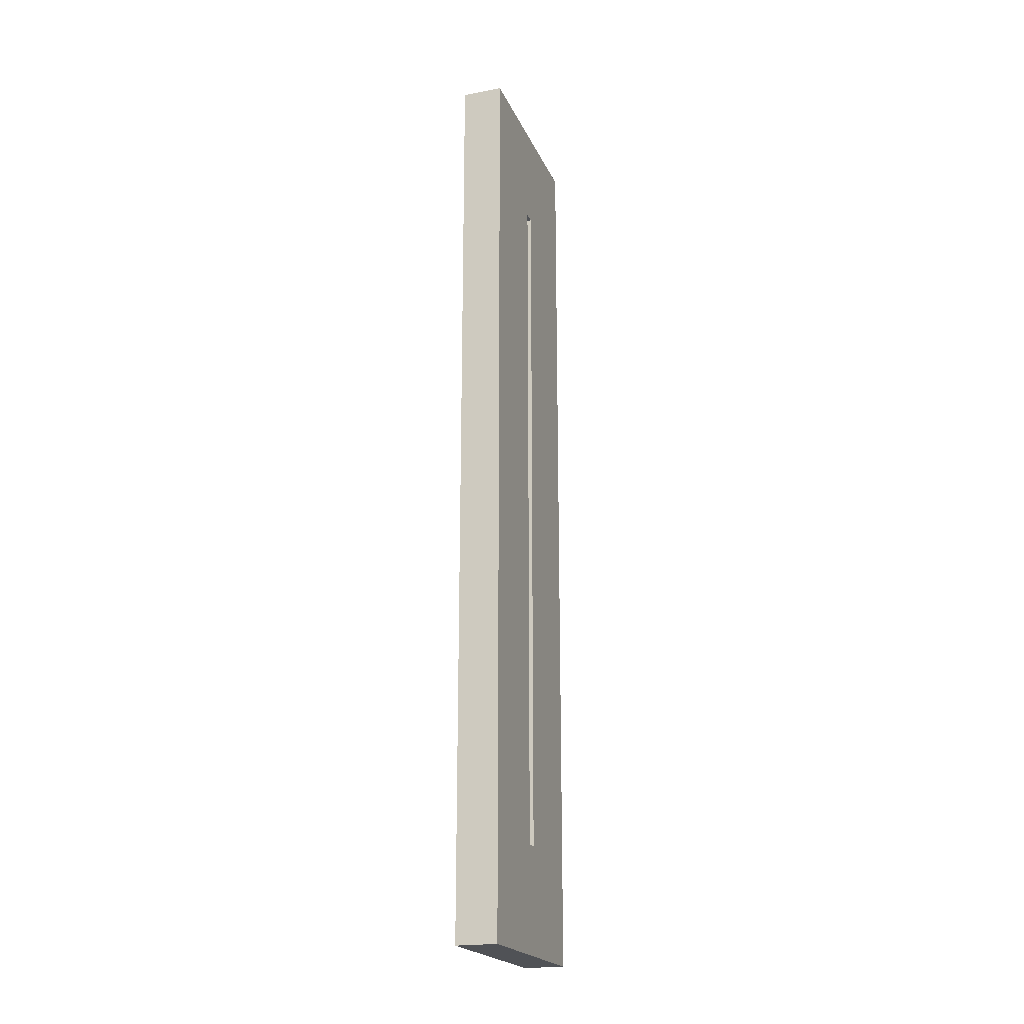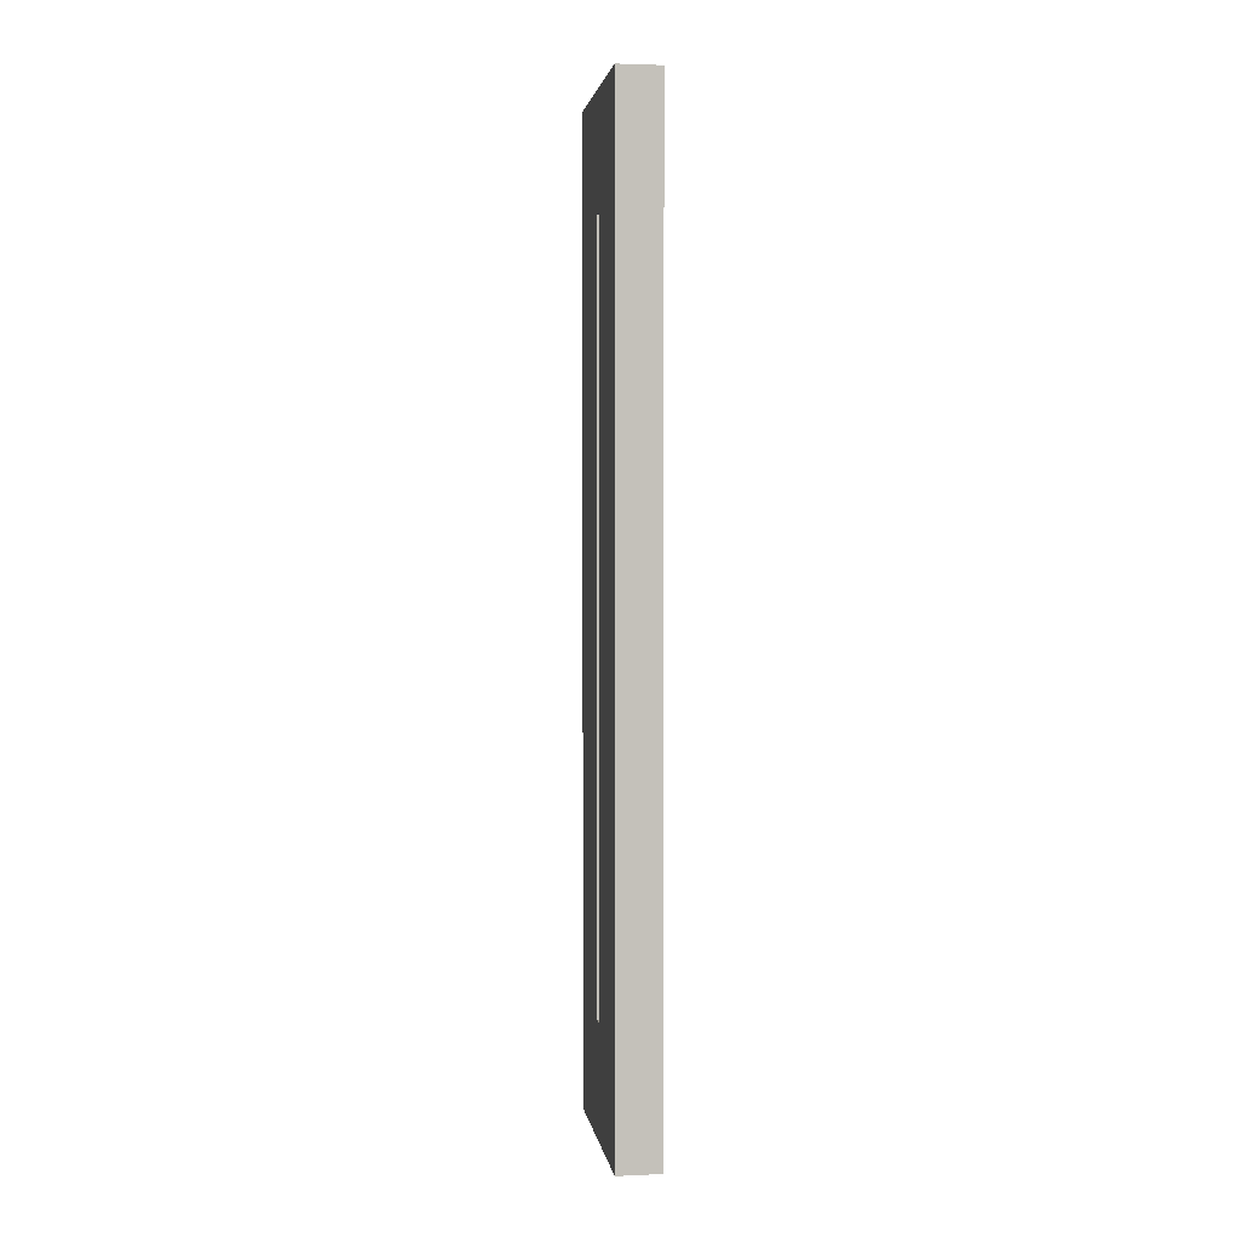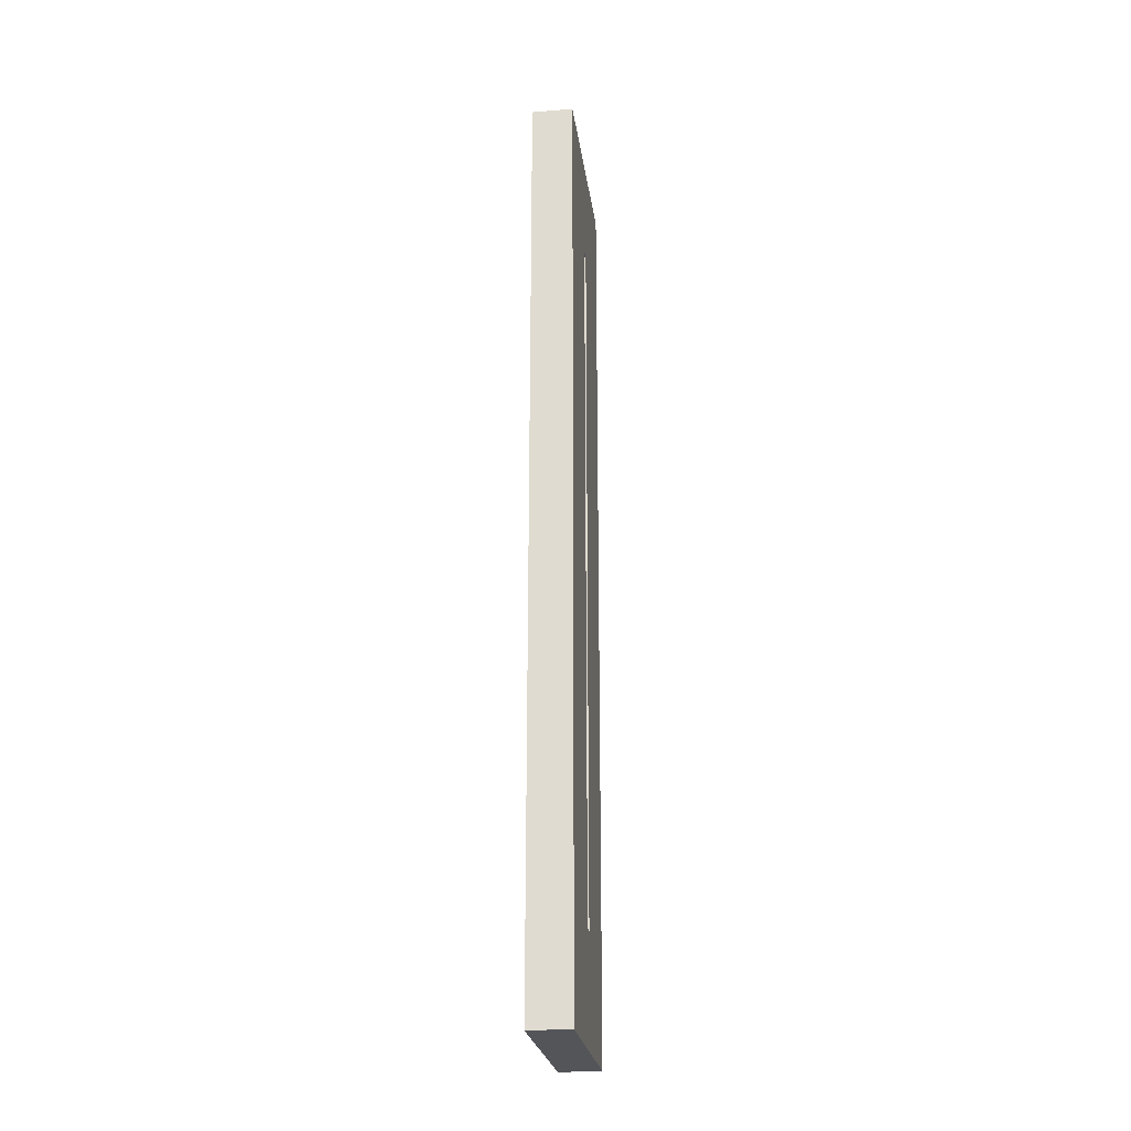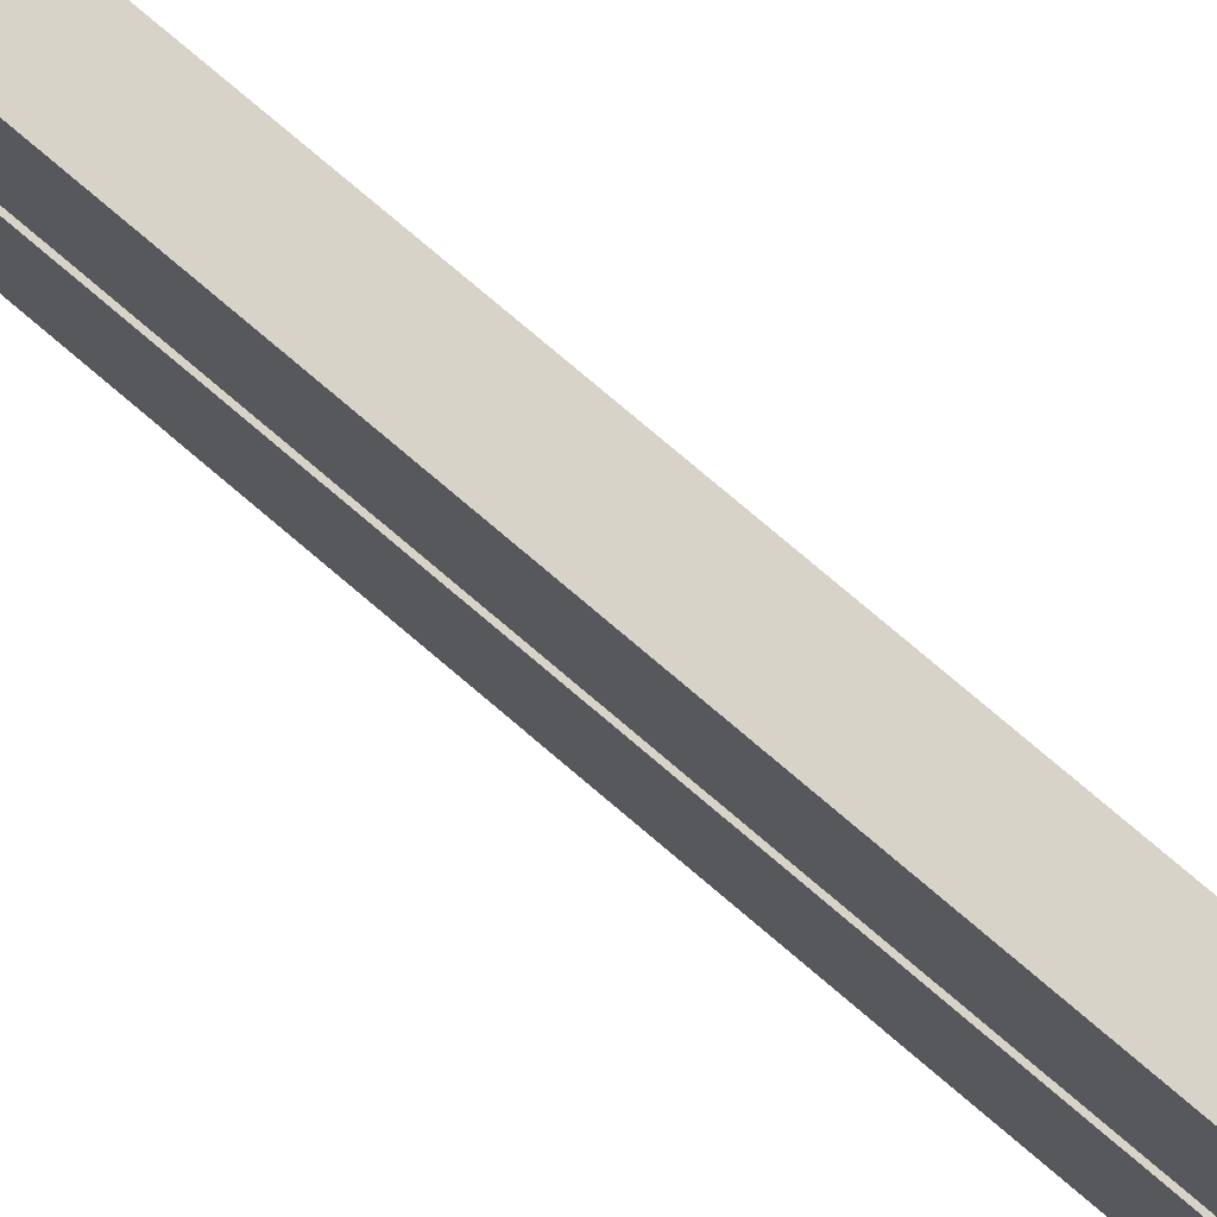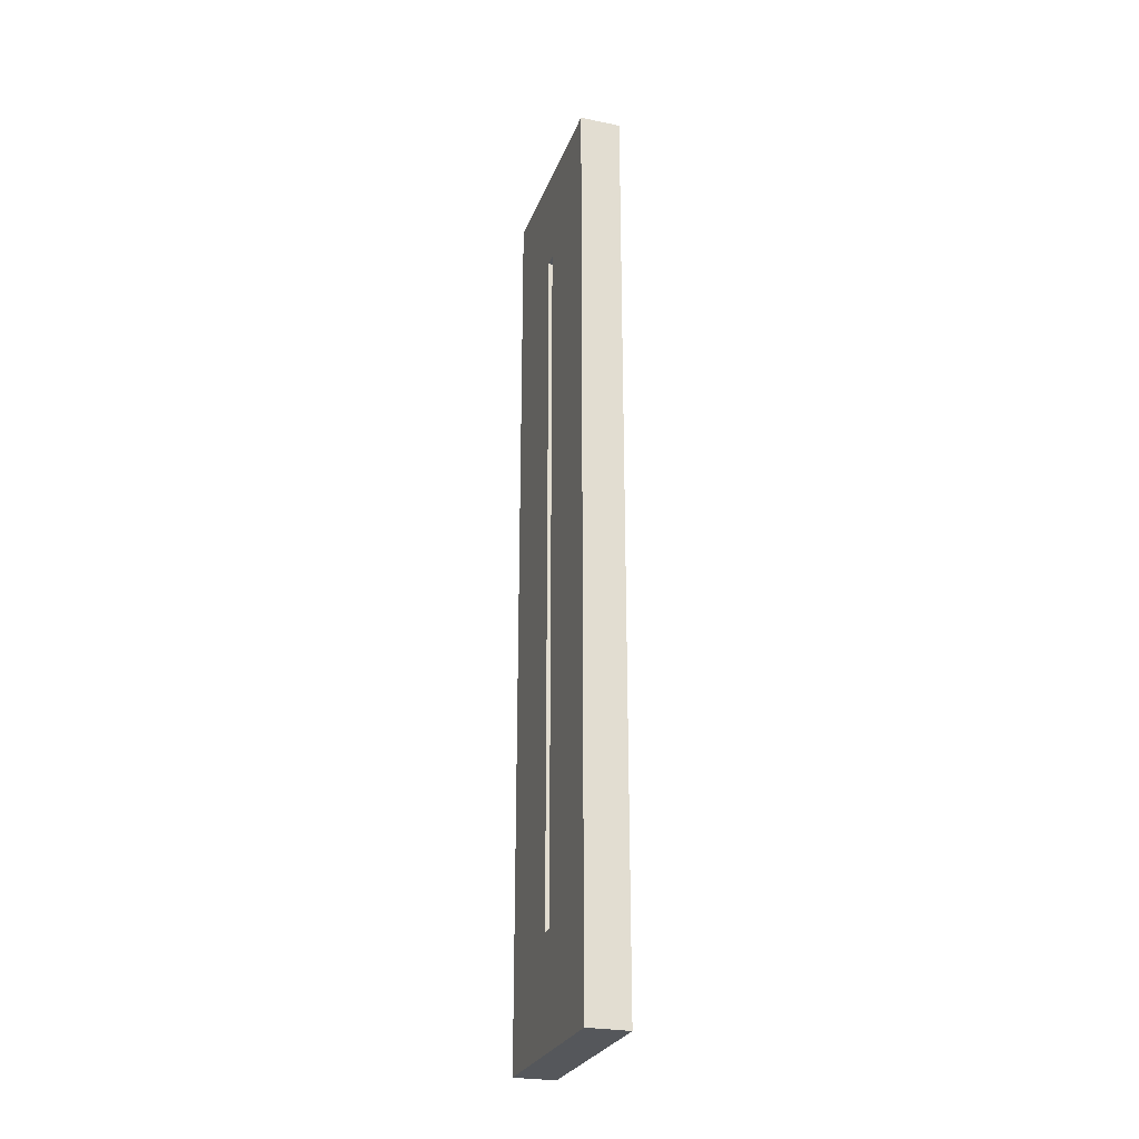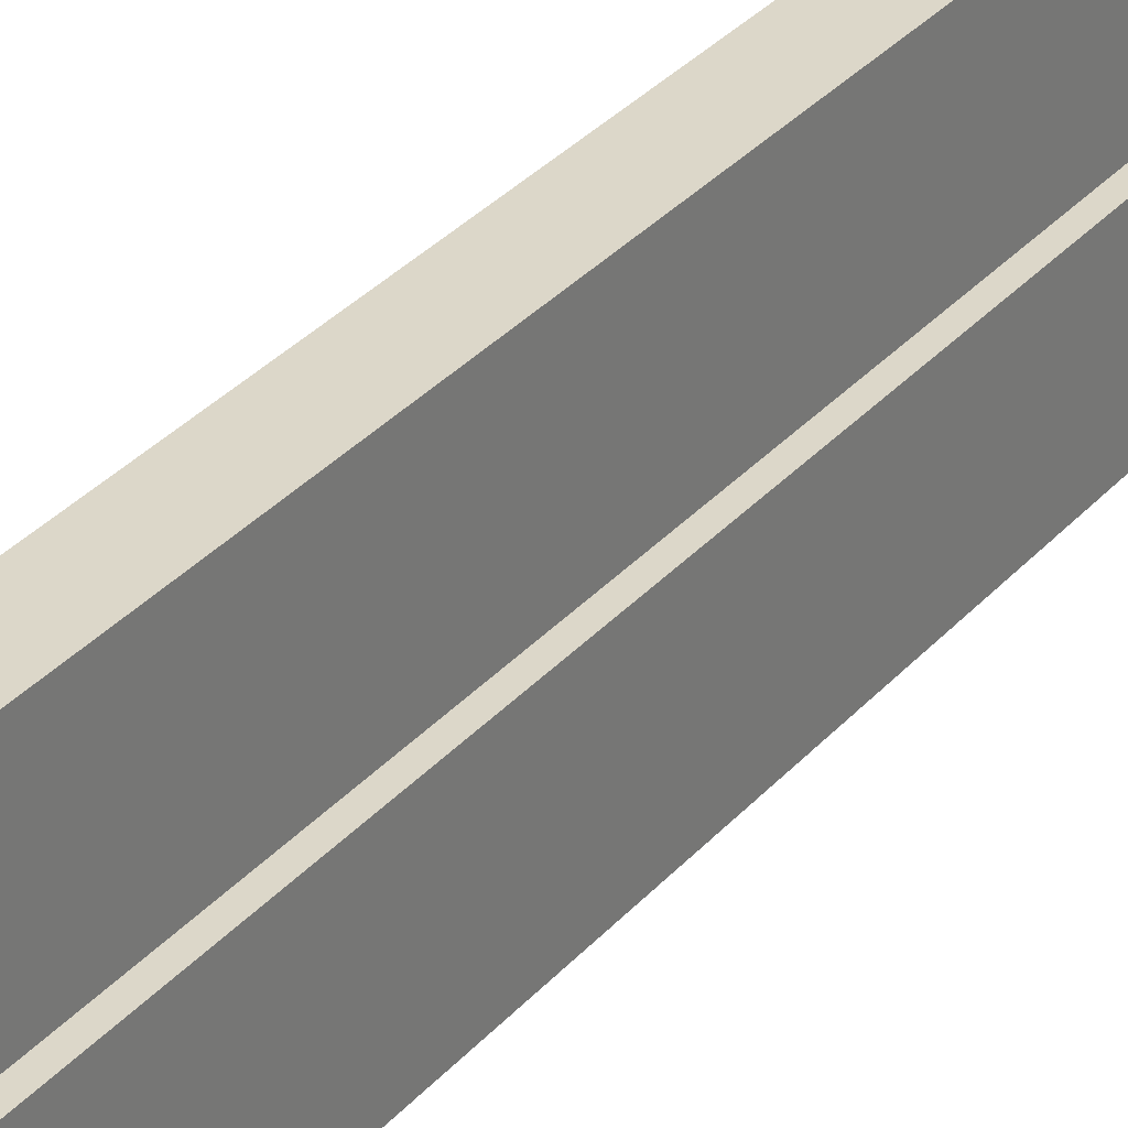
<metadata>
{"format":"obj","ext":"obj","renderer":"f3d","projection":"perspective","resolution":1024,"background":"white","views":[{"elev":-20.8,"azim":-161.3,"up":"+Y"},{"elev":2.7,"azim":-8.5,"up":"+Y"},{"elev":-24.3,"azim":7.5,"up":"+Y"},{"elev":76.9,"azim":-49.6,"up":"+Z"},{"elev":-26.4,"azim":162.2,"up":"+Y"},{"elev":30.3,"azim":-147.7,"up":"+Z"}]}
</metadata>
<code>
o Cube.001_Cube.002
v 1.243 -18.45 1.888
v 1.243 -12.91 1.888
v 1.243 -18.45 -1.888
v 1.243 -12.91 -1.888
v 2.624 -18.45 1.888
v 2.61 -12.91 1.888
v 2.624 -18.45 -1.888
v 2.61 -12.91 -1.888
v 2.869 -13.41 -1.888
v 3.568 -13.91 -1.888
v 3.164 -14.42 -1.888
v 2.685 -14.92 -1.888
v 2.608 -15.43 -1.888
v 2.608 -15.93 -1.888
v 2.624 -16.43 -1.888
v 2.918 -16.94 -1.888
v 3.761 -17.44 -1.888
v 2.918 -17.94 -1.888
v 2.869 -13.41 1.888
v 3.568 -13.91 1.888
v 3.164 -14.42 1.888
v 2.685 -14.92 1.888
v 2.608 -15.43 1.888
v 2.608 -15.93 1.888
v 2.624 -16.43 1.888
v 2.918 -16.94 1.888
v 3.761 -17.44 1.888
v 2.918 -17.94 1.888
v 2.801 -18.07 -1.888
v 2.715 -18.19 -1.888
v 2.657 -18.32 -1.888
v 2.801 -18.07 1.888
v 2.715 -18.19 1.888
v 2.657 -18.32 1.888
v 2.634 -13.03 -1.888
v 2.685 -13.16 -1.888
v 2.763 -13.29 -1.888
v 3.003 -13.54 -1.888
v 3.164 -13.66 -1.888
v 3.352 -13.79 -1.888
v 3.812 -14.04 -1.888
v 3.568 -14.17 -1.888
v 3.352 -14.29 -1.888
v 3.003 -14.54 -1.888
v 2.869 -14.67 -1.888
v 2.763 -14.8 -1.888
v 2.634 -15.05 -1.888
v 2.61 -15.17 -1.888
v 2.608 -15.3 -1.888
v 2.608 -15.55 -1.888
v 2.608 -15.68 -1.888
v 2.608 -15.8 -1.888
v 2.608 -16.05 -1.888
v 2.608 -16.18 -1.888
v 2.609 -16.31 -1.888
v 2.657 -16.56 -1.888
v 2.715 -16.68 -1.888
v 2.801 -16.81 -1.888
v 3.068 -17.06 -1.888
v 3.257 -17.19 -1.888
v 3.486 -17.31 -1.888
v 3.486 -17.57 -1.888
v 3.257 -17.69 -1.888
v 3.068 -17.82 -1.888
v 2.634 -13.03 1.888
v 2.685 -13.16 1.888
v 2.763 -13.29 1.888
v 3.003 -13.54 1.888
v 3.164 -13.66 1.888
v 3.352 -13.79 1.888
v 3.812 -14.04 1.888
v 3.568 -14.17 1.888
v 3.352 -14.29 1.888
v 3.003 -14.54 1.888
v 2.869 -14.67 1.888
v 2.763 -14.8 1.888
v 2.634 -15.05 1.888
v 2.61 -15.17 1.888
v 2.608 -15.3 1.888
v 2.608 -15.55 1.888
v 2.608 -15.68 1.888
v 2.608 -15.8 1.888
v 2.608 -16.05 1.888
v 2.608 -16.18 1.888
v 2.609 -16.31 1.888
v 2.657 -16.56 1.888
v 2.715 -16.68 1.888
v 2.801 -16.81 1.888
v 3.068 -17.06 1.888
v 3.257 -17.19 1.888
v 3.486 -17.31 1.888
v 3.486 -17.57 1.888
v 3.257 -17.69 1.888
v 3.068 -17.82 1.888
f 4 3 1
f 56 7 15
f 34 5 7
f 87 86 33
f 3 7 5
f 8 4 2
f 67 19 9
f 70 20 10
f 73 21 11
f 76 22 12
f 79 23 13
f 82 24 14
f 85 25 15
f 88 26 16
f 91 27 17
f 94 28 18
f 27 92 62
f 92 93 63
f 93 94 64
f 26 89 59
f 89 90 60
f 90 91 61
f 25 86 56
f 86 87 57
f 87 88 58
f 24 83 53
f 83 84 54
f 84 85 55
f 23 80 50
f 80 81 51
f 81 82 52
f 22 77 47
f 77 78 48
f 78 79 49
f 21 74 44
f 74 75 45
f 75 76 46
f 20 71 41
f 71 72 42
f 72 73 43
f 19 68 38
f 68 69 39
f 69 70 40
f 6 65 35
f 65 66 36
f 66 67 37
f 28 32 29
f 32 33 30
f 33 34 31
f 2 4 1
f 3 51 52
f 10 41 42
f 4 8 35
f 40 10 42
f 4 47 48
f 39 40 43
f 35 47 4
f 38 39 11
f 36 47 35
f 9 38 44
f 49 13 4
f 40 42 43
f 13 50 4
f 39 43 11
f 50 51 4
f 38 11 44
f 51 3 4
f 9 44 45
f 14 53 3
f 9 45 46
f 52 14 3
f 9 46 37
f 61 17 62
f 46 12 37
f 60 61 62
f 12 36 37
f 59 60 63
f 12 47 36
f 16 59 64
f 4 48 49
f 58 16 18
f 3 53 54
f 60 62 63
f 3 54 55
f 57 58 29
f 3 55 15
f 59 63 64
f 3 15 7
f 56 57 30
f 31 7 56
f 16 64 18
f 30 31 56
f 58 18 29
f 29 30 57
f 31 34 7
f 65 6 2
f 2 1 81
f 92 27 91
f 1 5 25
f 93 92 91
f 5 34 25
f 94 93 90
f 34 86 25
f 28 94 89
f 33 86 34
f 66 65 77
f 72 71 20
f 67 66 22
f 72 20 70
f 19 67 76
f 72 70 73
f 68 19 75
f 70 69 73
f 80 23 2
f 73 69 21
f 82 81 1
f 21 69 68
f 81 80 2
f 74 21 68
f 24 82 1
f 75 74 68
f 83 24 1
f 76 75 19
f 84 83 1
f 22 76 67
f 93 91 90
f 77 22 66
f 94 90 89
f 77 65 2
f 28 89 26
f 78 77 2
f 28 26 88
f 79 78 2
f 28 88 32
f 23 79 2
f 88 87 32
f 85 84 1
f 87 33 32
f 25 85 1
f 1 3 5
f 6 8 2
f 37 67 9
f 40 70 10
f 43 73 11
f 46 76 12
f 49 79 13
f 52 82 14
f 55 85 15
f 58 88 16
f 61 91 17
f 64 94 18
f 17 27 62
f 62 92 63
f 63 93 64
f 16 26 59
f 59 89 60
f 60 90 61
f 15 25 56
f 56 86 57
f 57 87 58
f 14 24 53
f 53 83 54
f 54 84 55
f 13 23 50
f 50 80 51
f 51 81 52
f 12 22 47
f 47 77 48
f 48 78 49
f 11 21 44
f 44 74 45
f 45 75 46
f 10 20 41
f 41 71 42
f 42 72 43
f 9 19 38
f 38 68 39
f 39 69 40
f 8 6 35
f 35 65 36
f 36 66 37
f 18 28 29
f 29 32 30
f 30 33 31
o Cube
v -1 17.26 0.2978
v -1 -17.26 0.2978
v -1 -22.45 4.979
v -1 22.45 4.979
v -1 22.45 -4.979
v -1 17.26 -0.2978
v -1 -17.26 -0.2978
v -1 -22.45 -4.979
v 1 -22.45 -4.979
v 1 22.45 -4.979
v 1 -22.45 4.979
v 1 22.45 4.979
v 1 -17.26 0.2978
v 1 17.26 -0.2978
v 1 -17.26 -0.2978
v 1 17.26 0.2978
f 95 98 99
f 101 99 102
f 102 99 104
f 105 97 102
f 105 106 98
f 98 106 104
f 103 108 109
f 110 106 105
f 101 109 108
f 110 95 100
f 96 107 109
f 107 96 95
f 95 96 97
f 99 100 95
f 95 97 98
f 97 96 101
f 101 100 99
f 102 97 101
f 103 102 104
f 103 105 102
f 97 105 98
f 99 98 104
f 109 107 105
f 103 104 108
f 109 105 103
f 110 108 104
f 105 107 110
f 110 104 106
f 100 101 108
f 108 110 100
f 101 96 109
f 110 107 95

</code>
